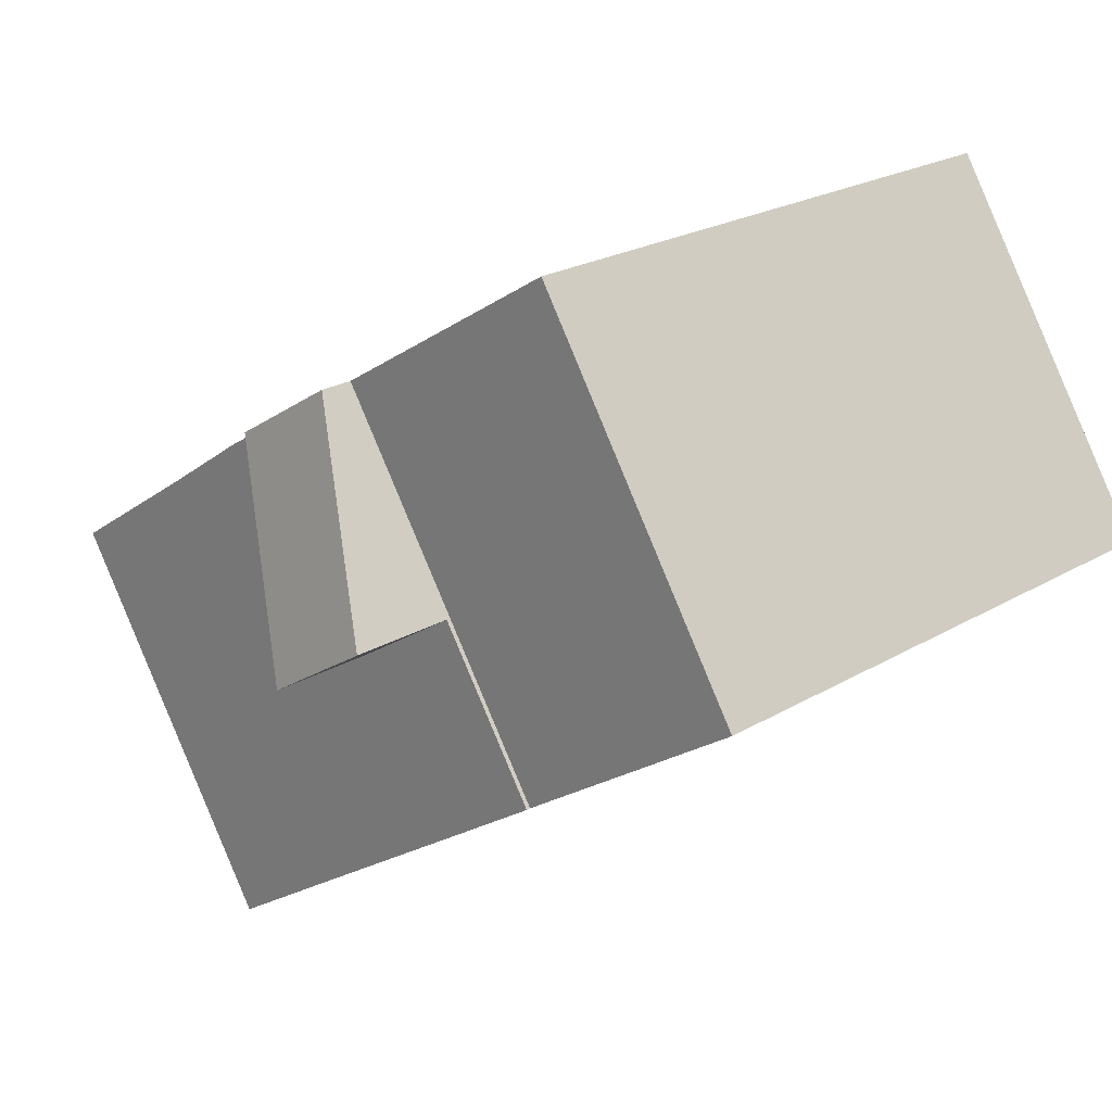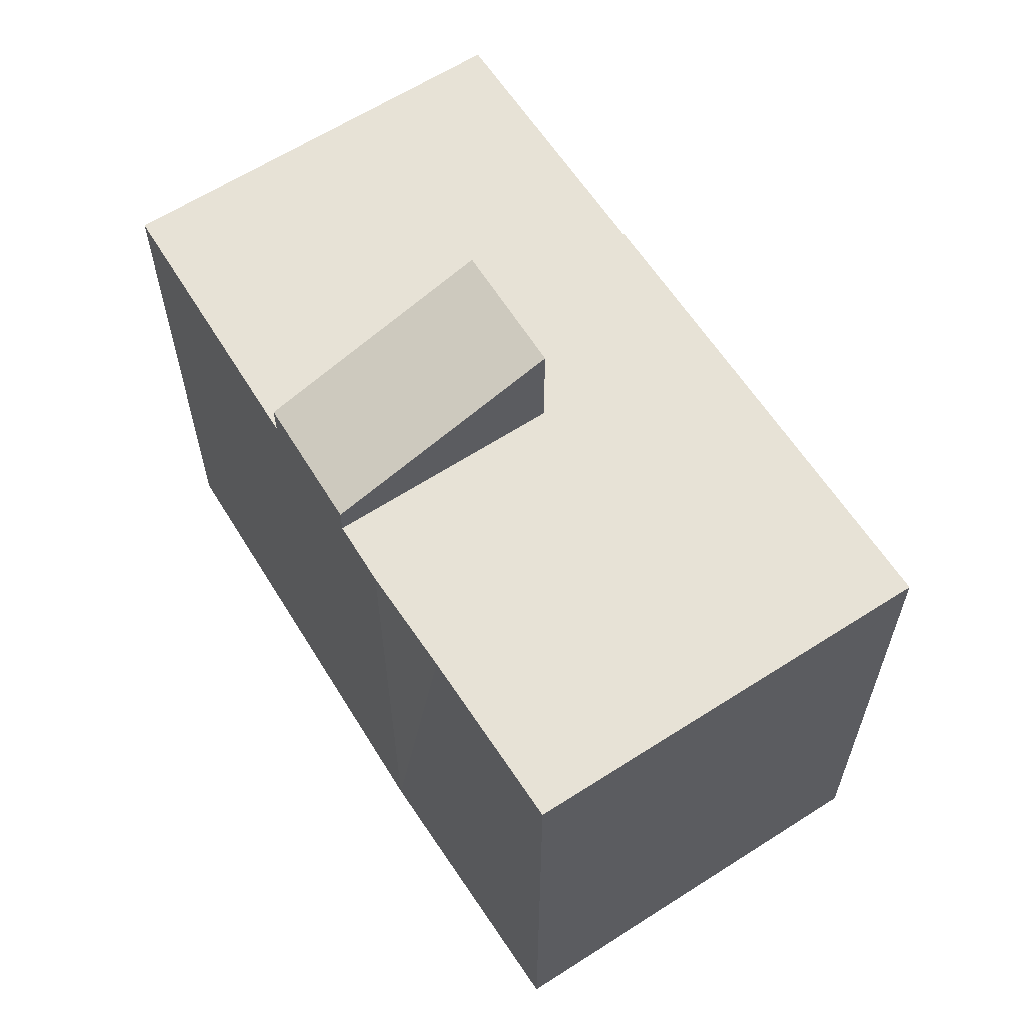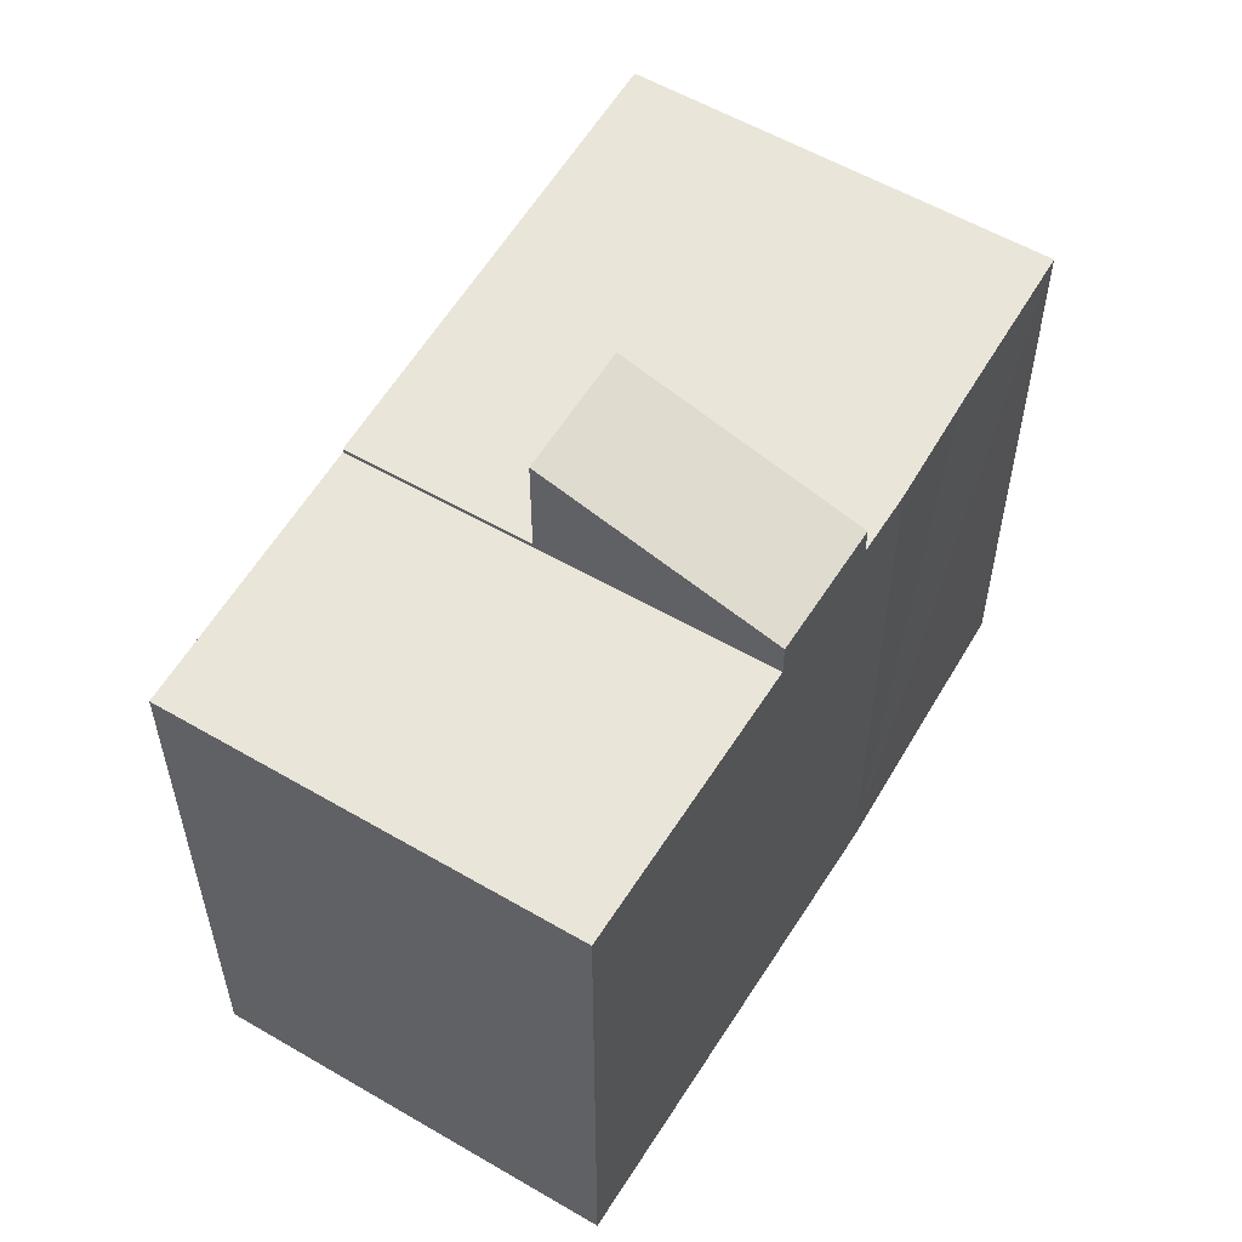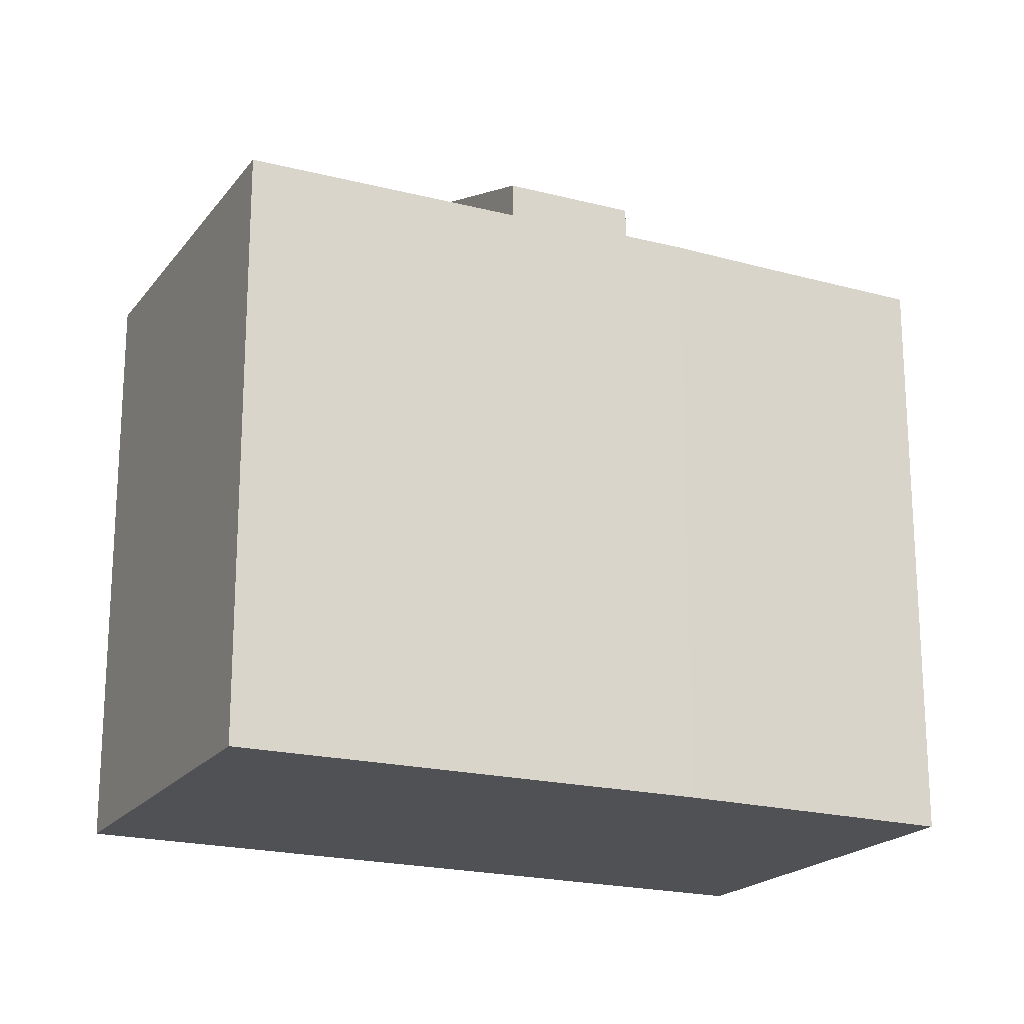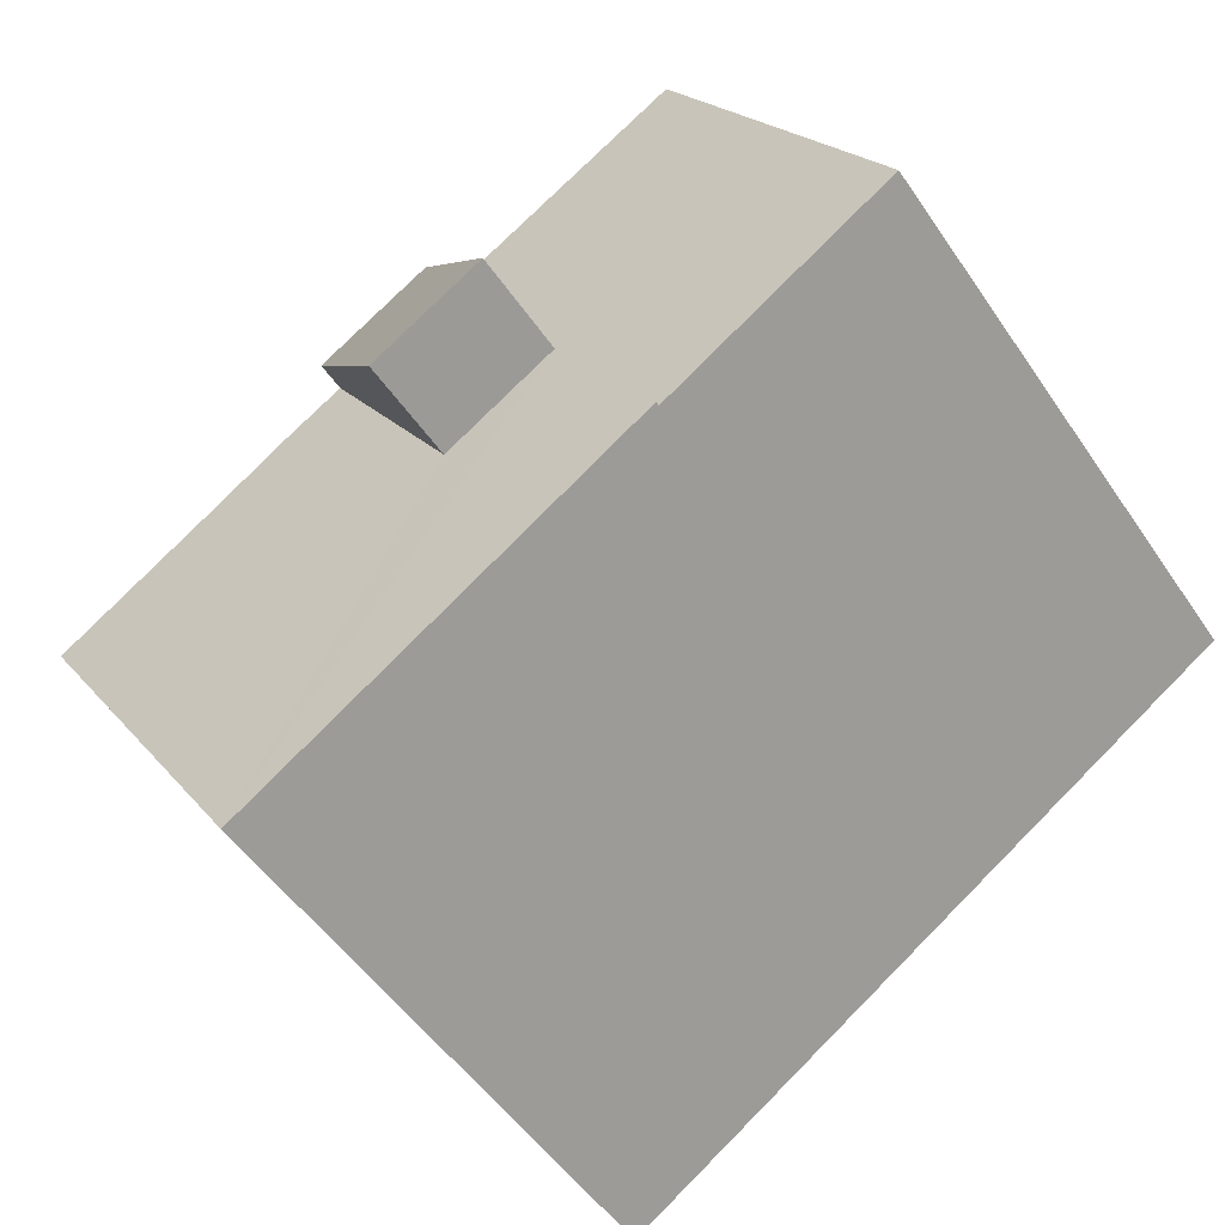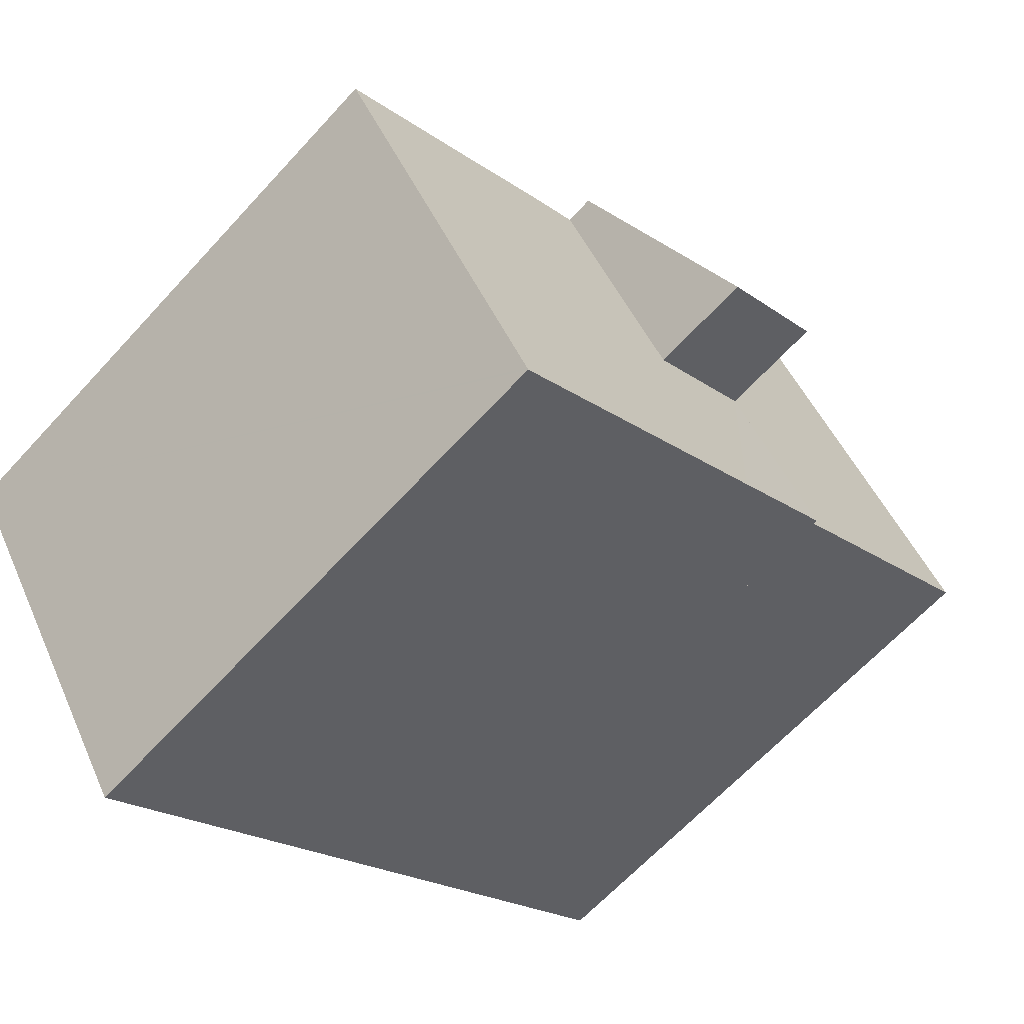
<metadata>
{"format":"obj","ext":"obj","renderer":"f3d","projection":"perspective","resolution":1024,"background":"white","views":[{"elev":22.3,"azim":-136.0,"up":"+Z"},{"elev":63.5,"azim":89.7,"up":"+Y"},{"elev":58.0,"azim":-26.6,"up":"+Y"},{"elev":-19.9,"azim":6.2,"up":"+Y"},{"elev":-50.7,"azim":-147.1,"up":"+Z"},{"elev":-64.7,"azim":137.5,"up":"+Z"}]}
</metadata>
<code>
v  10.37 18.59 0.123
v  10.69 18.59 -6.968
v  7.255 18.59 -4.729
v  16.07 18.59 -10.47
v  19.84 18.59 -12.93
v  13.84 18.59 -2.056
v  19.88 18.59 -12.87
v  23.09 18.59 -7.861
v  17.79 18.59 4.083
v  26.94 18.59 -1.875
v  22.25 18.59 1.19
v  19.48 18.59 3.051
v  26.82 18.59 -1.801
v  10.37 -7.532e-18 0.123
v  13.84 1.259e-16 -2.056
v  17.79 -2.5e-16 4.083
v  19.48 -1.868e-16 3.051
v  26.94 1.148e-16 -1.875
v  22.25 -7.287e-17 1.19
v  26.82 1.103e-16 -1.801
v  7.255 2.896e-16 -4.729
v  19.84 7.919e-16 -12.93
v  23.09 4.813e-16 -7.861
v  19.88 7.879e-16 -12.87
v  16.07 6.414e-16 -10.47
v  10.69 4.267e-16 -6.968
v  13.84 21.96 -2.056
v  14.28 19.52 6.213
v  17.79 19.51 4.083
v  10.37 21.96 0.123
v  14.28 -3.804e-16 6.213
v  0.384 18.46 -0.25
v  10.37 18.46 0.123
v  7.255 18.46 -4.729
v  14.28 18.46 6.213
v  0 18.46 1.13e-15
v  7.328 18.46 10.44
v  2.988 18.46 4.756
v  7.214 18.46 10.51
v  6.773 18.46 10.78
v  0 0 0
v  6.773 -6.601e-16 10.78
v  2.988 -2.912e-16 4.756
v  7.328 -6.394e-16 10.44
v  7.214 -6.437e-16 10.51
v  0.384 1.531e-17 -0.25
g defaultobject
f 1 2 3
f 2 1 4
f 4 1 5
f 5 1 6
f 5 6 7
f 7 6 8
f 8 6 9
f 8 9 10
f 10 9 11
f 11 9 12
f 10 11 13
f 14 6 1
f 6 14 15
f 16 12 9
f 12 16 17
f 17 11 12
f 11 17 13
f 13 17 10
f 10 17 18
f 18 17 19
f 18 19 20
f 15 9 6
f 9 15 16
f 21 1 3
f 1 21 14
f 18 8 10
f 8 18 7
f 7 18 5
f 5 18 22
f 22 18 23
f 22 23 24
f 22 4 5
f 4 22 2
f 2 22 3
f 3 22 21
f 21 22 25
f 21 25 26
f 21 15 14
f 15 17 16
f 17 15 19
f 19 15 20
f 20 15 21
f 20 21 26
f 20 26 18
f 18 26 23
f 23 26 25
f 23 25 24
f 24 25 22
f 27 28 29
f 28 27 30
f 14 28 30
f 28 14 31
f 31 29 28
f 29 31 16
f 29 15 27
f 15 29 16
f 15 30 27
f 30 15 14
f 15 31 14
f 31 15 16
f 32 33 34
f 33 32 35
f 35 32 36
f 35 36 37
f 37 36 38
f 37 38 39
f 39 38 40
f 41 38 36
f 38 41 40
f 40 41 42
f 42 41 43
f 42 39 40
f 39 42 37
f 37 42 35
f 35 42 44
f 35 44 31
f 44 42 45
f 31 33 35
f 33 31 34
f 34 31 21
f 21 31 14
f 32 41 36
f 41 32 34
f 41 34 46
f 46 34 21
f 43 45 42
f 45 43 44
f 44 43 31
f 31 43 41
f 31 41 46
f 31 46 14
f 14 46 21

</code>
